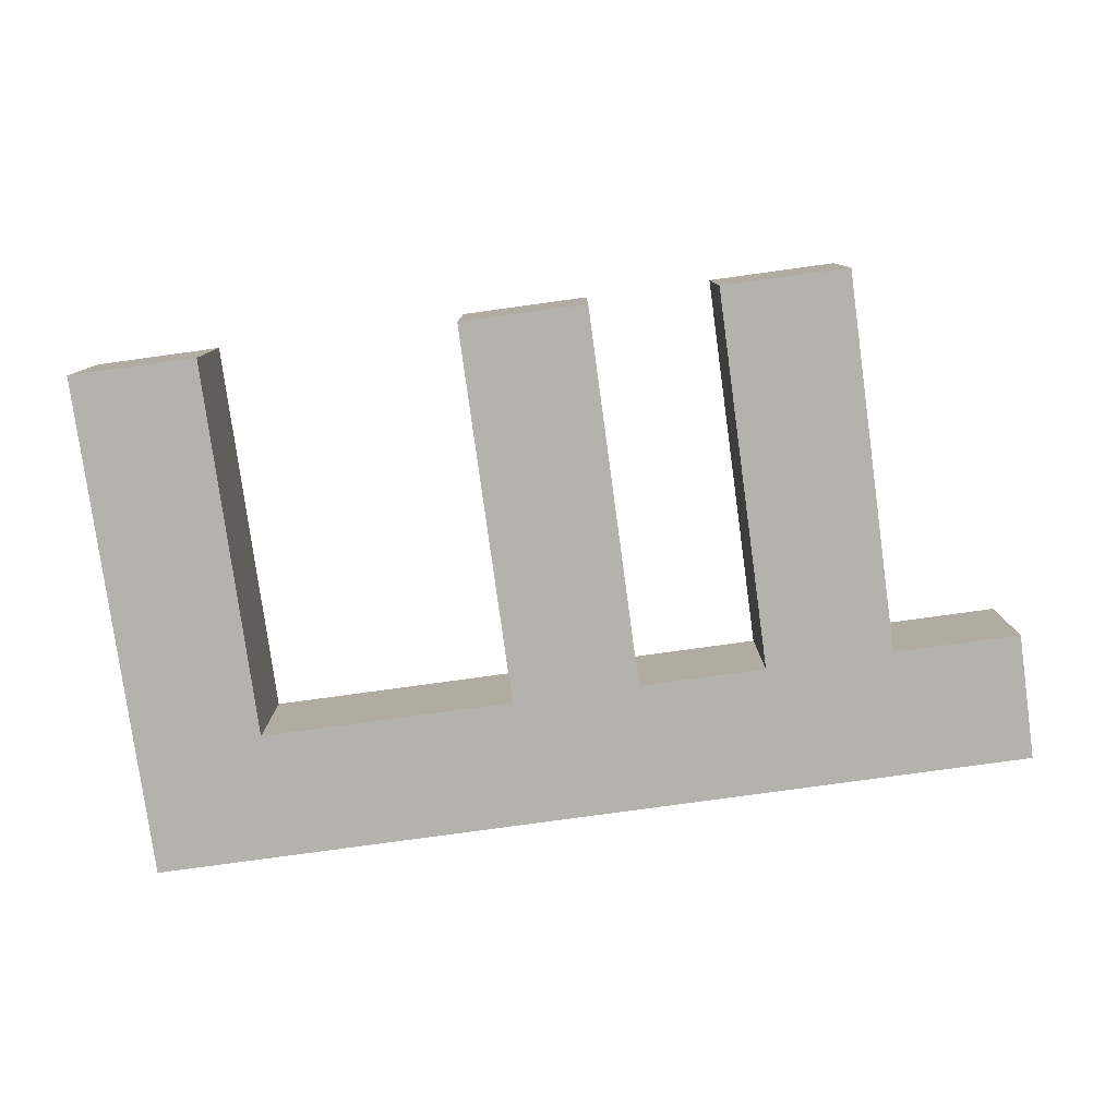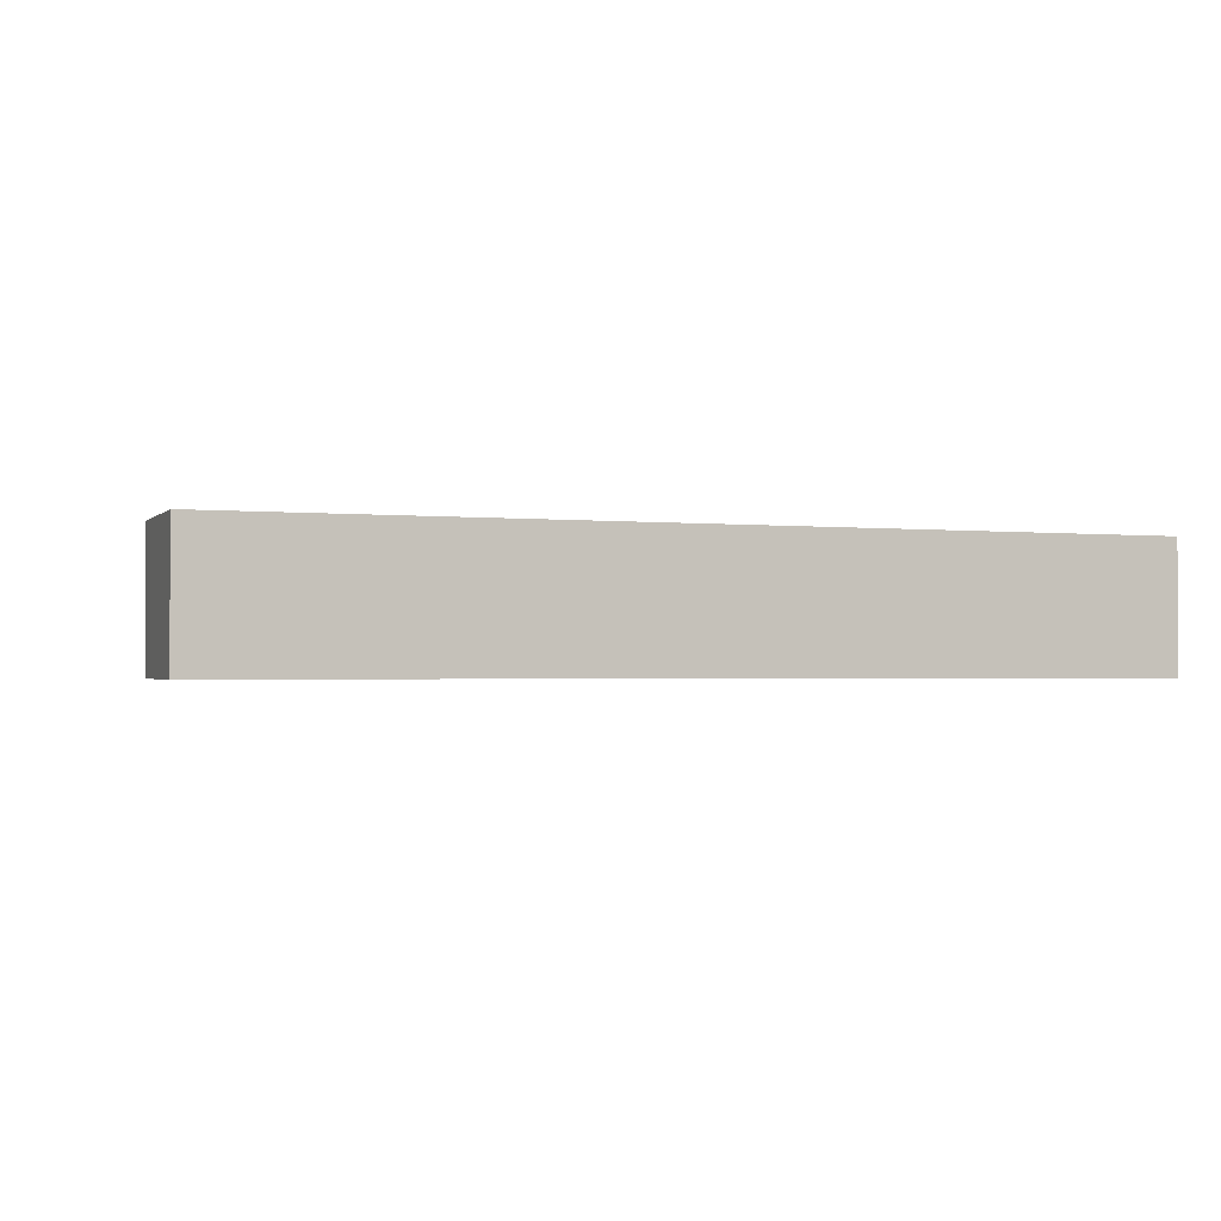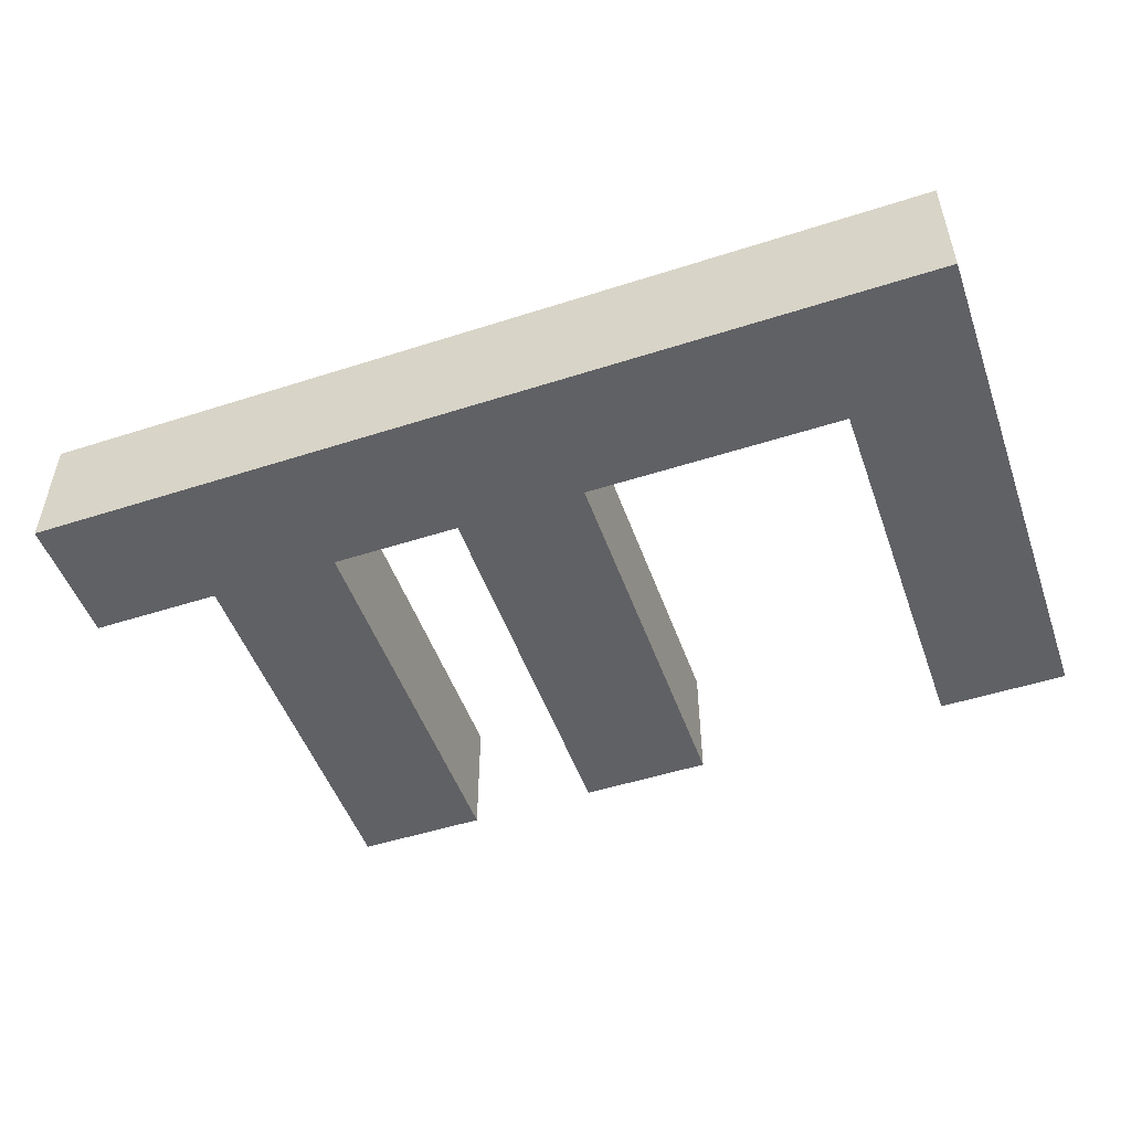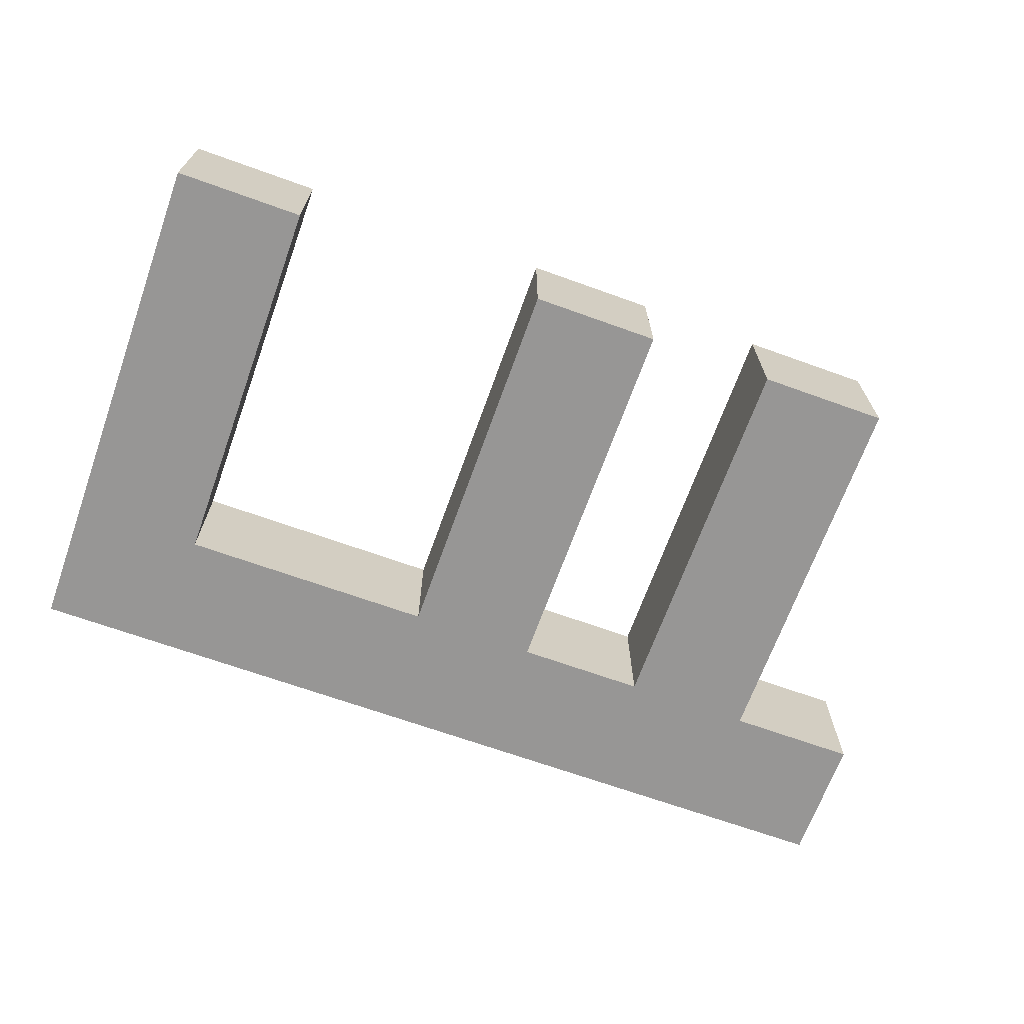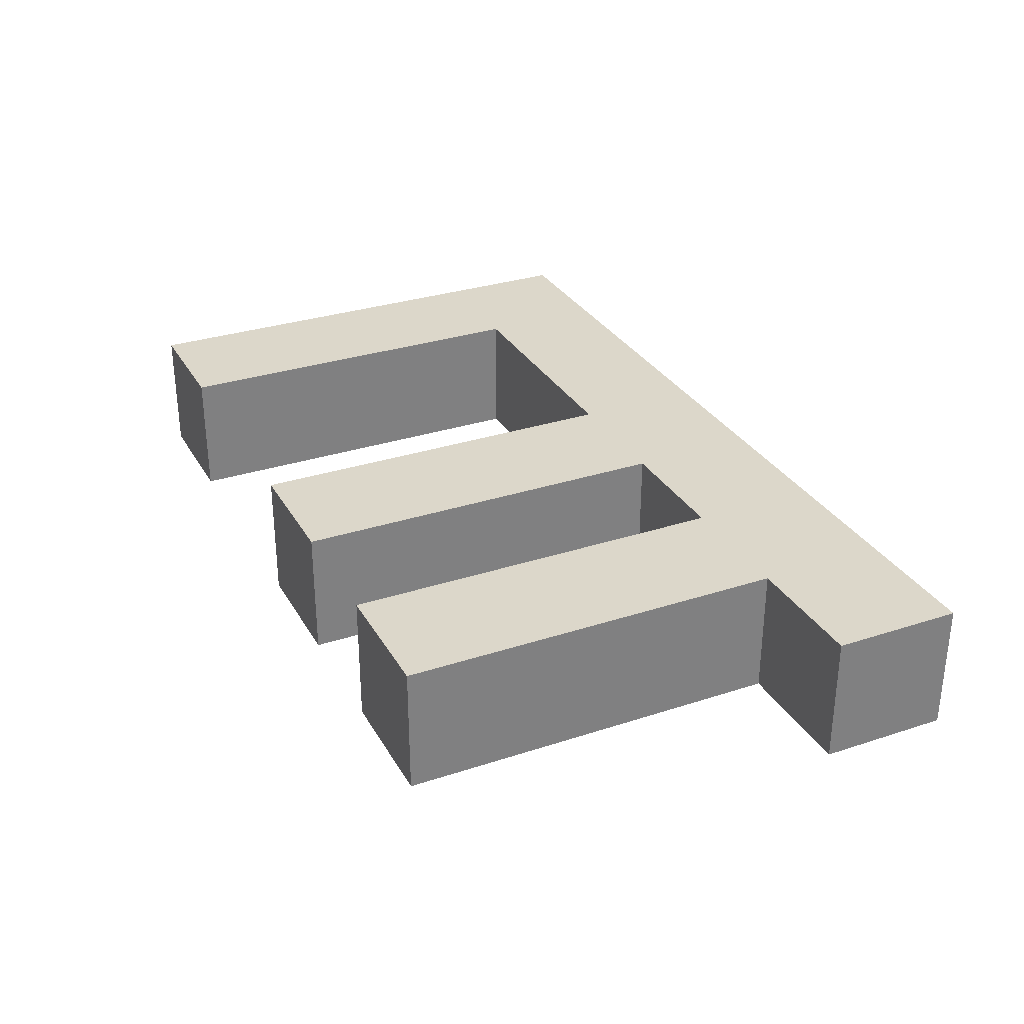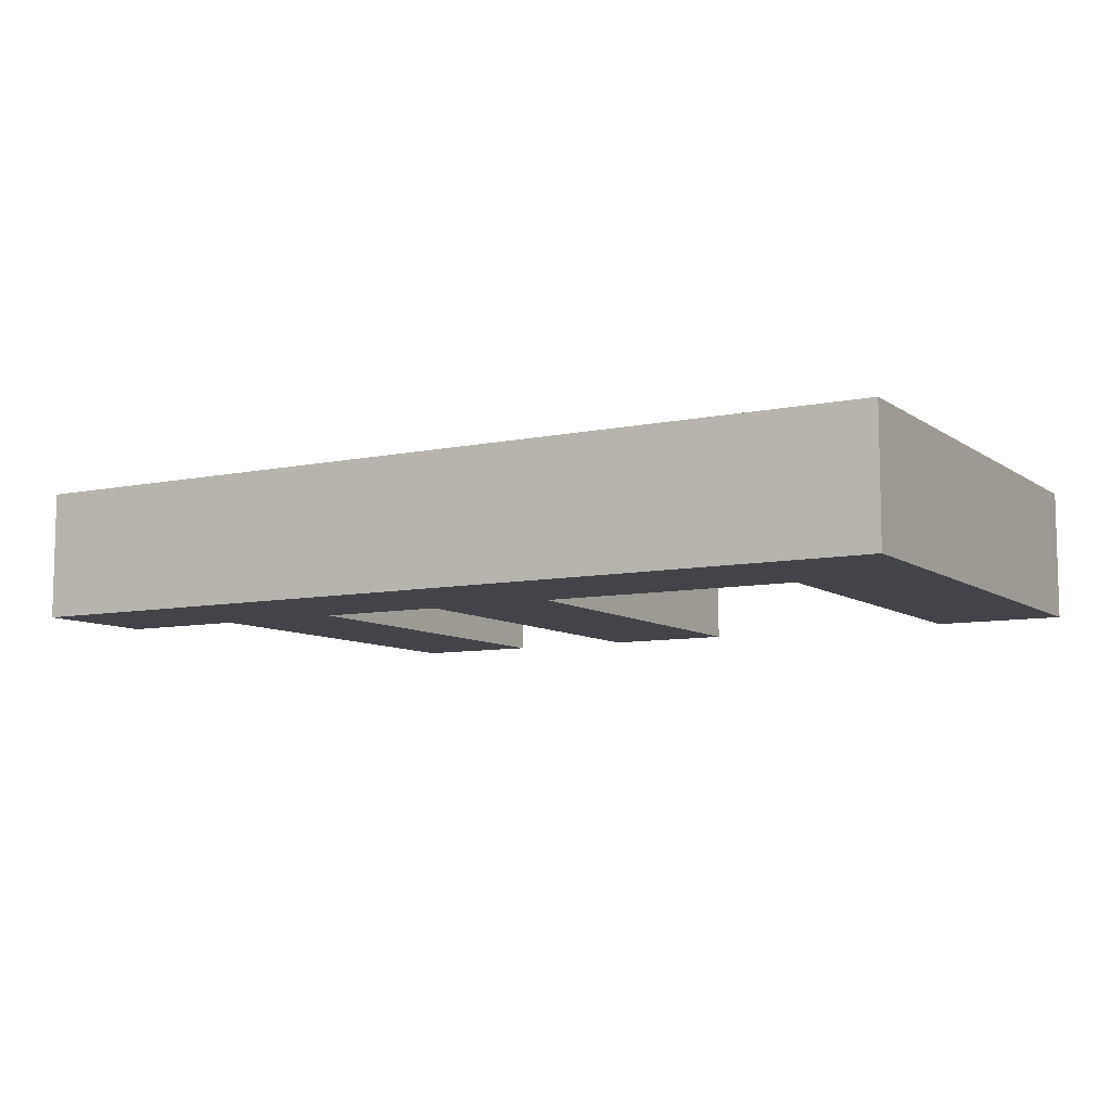
<metadata>
{"format":"obj","ext":"obj","renderer":"f3d","projection":"perspective","resolution":1024,"background":"white","views":[{"elev":-79.6,"azim":7.8,"up":"+Z"},{"elev":-1.8,"azim":159.7,"up":"+Z"},{"elev":-50.4,"azim":-160.6,"up":"+Z"},{"elev":-68.0,"azim":-19.8,"up":"+Z"},{"elev":30.8,"azim":64.8,"up":"+Z"},{"elev":-8.4,"azim":-150.1,"up":"+Z"}]}
</metadata>
<code>
o rail1
v -1.7 0.6 1.5
v -1.7 0.6 1.4
v -1.7 0.9 1.5
v -1.7 0.9 1.4
v -1.7 1 1.5
v -1.7 1 1.4
v -1.4 0.6 1.5
v -1.4 0.6 1.4
v -1.4 0.9 1.5
v -1.4 0.9 1.4
v -1.2 0.6 1.5
v -1.2 0.6 1.4
v -1.2 0.9 1.5
v -1.2 0.9 1.4
v -1.6 0.6 1.5
v -1.6 0.6 1.4
v -1.6 0.9 1.5
v -1.6 0.9 1.4
v -1.3 0.6 1.5
v -1.3 0.6 1.4
v -1.3 0.9 1.5
v -1.3 0.9 1.4
v -1.1 0.6 1.5
v -1.1 0.6 1.4
v -1.1 0.9 1.5
v -1.1 0.9 1.4
v -1 0.9 1.5
v -1 0.9 1.4
v -1 1 1.5
v -1 1 1.4
v -1.7 0.6 1.5
v -1.7 0.9 1.5
v -1.7 1 1.5
v -1.6 0.6 1.5
v -1.6 0.9 1.5
v -1.4 0.6 1.5
v -1.4 0.9 1.5
v -1.3 0.6 1.5
v -1.3 0.9 1.5
v -1.2 0.6 1.5
v -1.2 0.9 1.5
v -1.1 0.6 1.5
v -1.1 0.9 1.5
v -1 0.9 1.5
v -1 1 1.5
v -1.7 0.6 1.4
v -1.7 0.9 1.4
v -1.7 1 1.4
v -1.6 0.6 1.4
v -1.6 0.9 1.4
v -1.4 0.6 1.4
v -1.4 0.9 1.4
v -1.3 0.6 1.4
v -1.3 0.9 1.4
v -1.2 0.6 1.4
v -1.2 0.9 1.4
v -1.1 0.6 1.4
v -1.1 0.9 1.4
v -1 0.9 1.4
v -1 1 1.4
v -1.7 0.6 1.5
v -1.6 0.6 1.5
v -1.4 0.6 1.5
v -1.3 0.6 1.5
v -1.2 0.6 1.5
v -1.1 0.6 1.5
v -1.7 0.6 1.4
v -1.6 0.6 1.4
v -1.4 0.6 1.4
v -1.3 0.6 1.4
v -1.2 0.6 1.4
v -1.1 0.6 1.4
v -1.6 0.9 1.5
v -1.4 0.9 1.5
v -1.3 0.9 1.5
v -1.2 0.9 1.5
v -1.1 0.9 1.5
v -1 0.9 1.5
v -1.6 0.9 1.4
v -1.4 0.9 1.4
v -1.3 0.9 1.4
v -1.2 0.9 1.4
v -1.1 0.9 1.4
v -1 0.9 1.4
v -1.7 1 1.5
v -1 1 1.5
v -1.7 1 1.4
v -1 1 1.4
f 3 2 1
f 4 2 3
f 5 4 3
f 6 4 5
f 9 8 7
f 10 8 9
f 13 12 11
f 14 12 13
f 15 16 17
f 17 16 18
f 19 20 21
f 21 20 22
f 23 24 25
f 25 24 26
f 27 28 29
f 29 28 30
f 34 32 31
f 35 33 32
f 35 32 34
f 37 33 35
f 38 37 36
f 39 33 37
f 39 37 38
f 41 33 39
f 42 41 40
f 43 33 41
f 43 41 42
f 44 33 43
f 45 33 44
f 46 47 49
f 47 48 50
f 49 47 50
f 50 48 52
f 51 52 53
f 52 48 54
f 53 52 54
f 54 48 56
f 55 56 57
f 56 48 58
f 57 56 58
f 58 48 59
f 59 48 60
f 67 62 61
f 68 62 67
f 69 64 63
f 70 64 69
f 71 66 65
f 72 66 71
f 79 74 73
f 80 74 79
f 81 76 75
f 82 76 81
f 83 78 77
f 84 78 83
f 85 86 87
f 87 86 88

</code>
